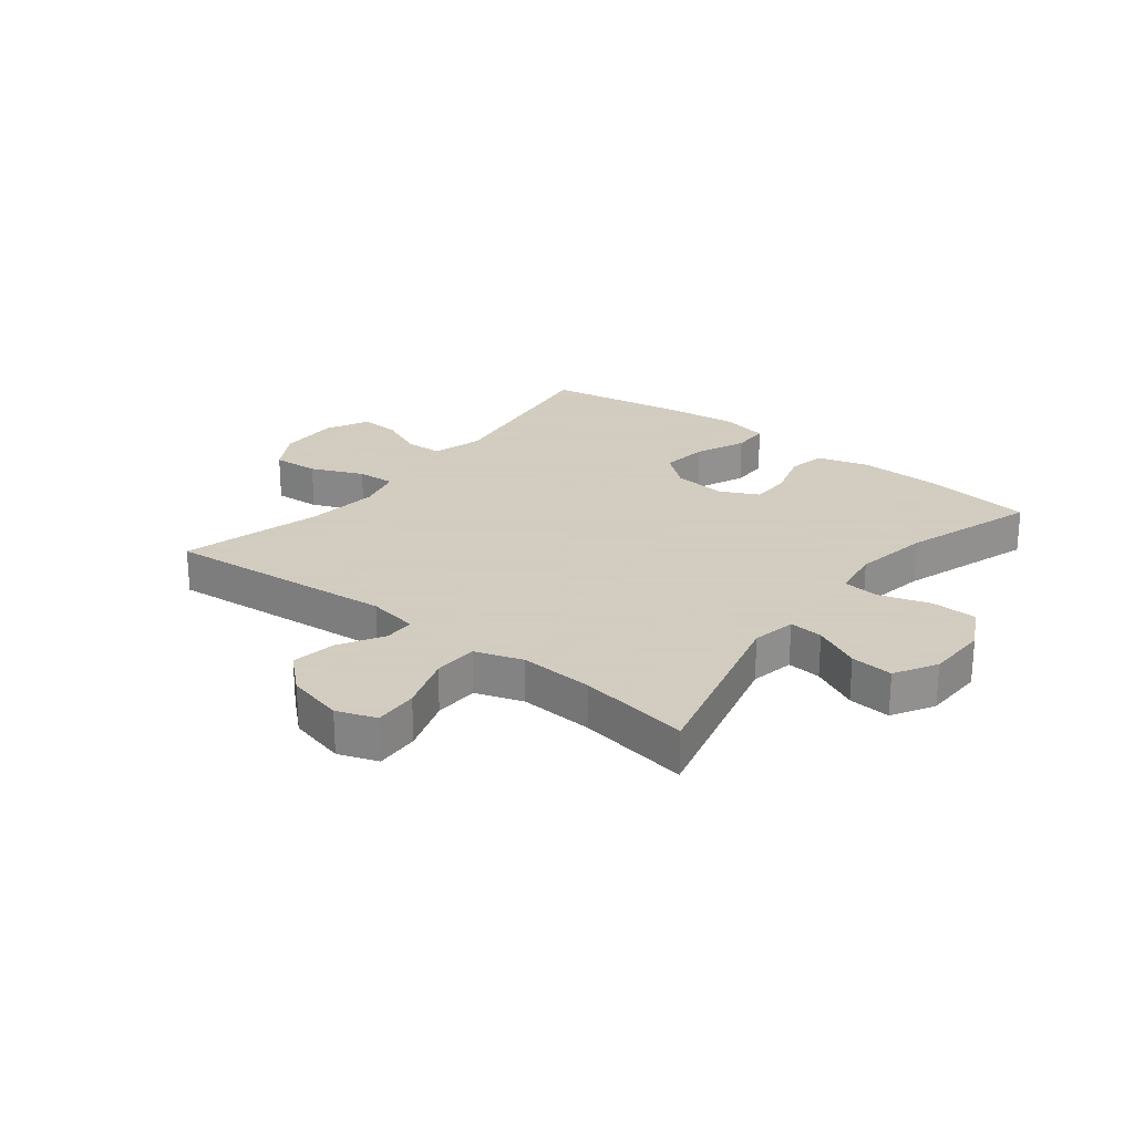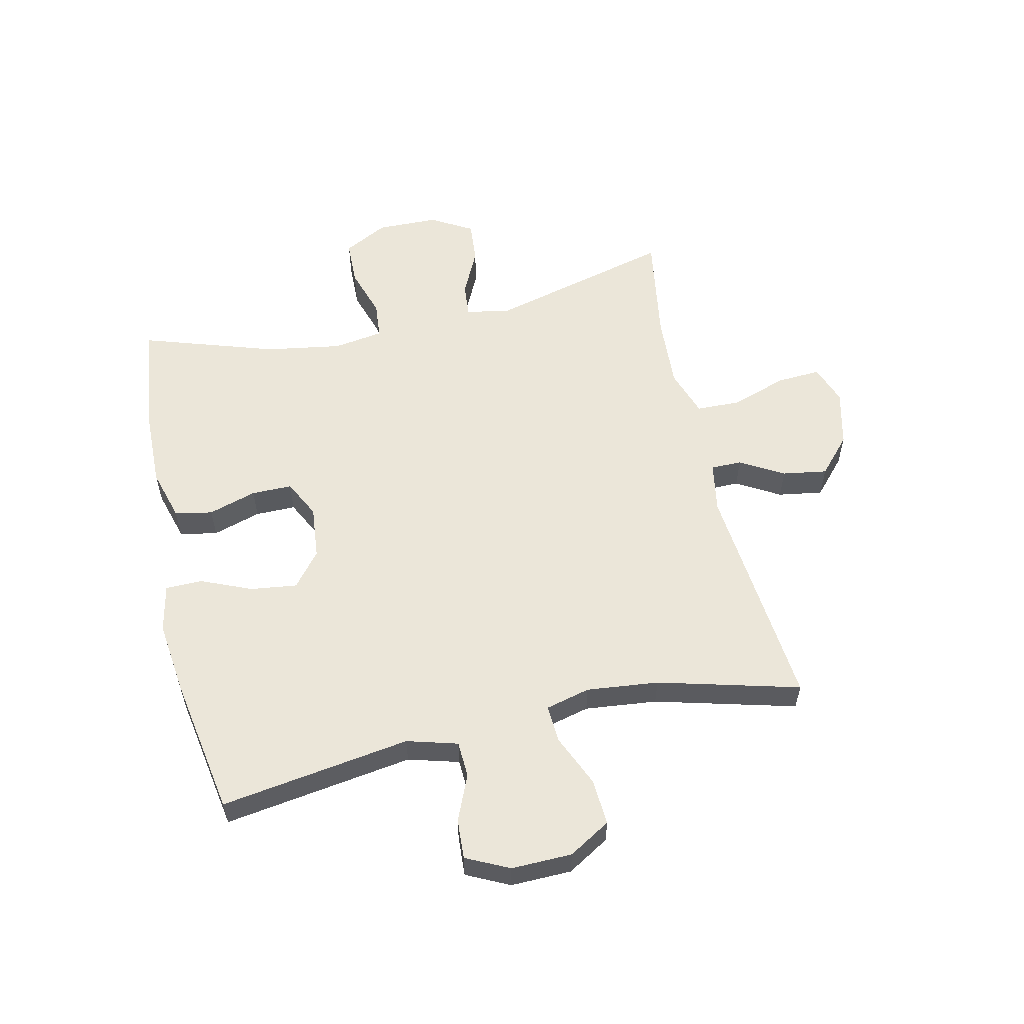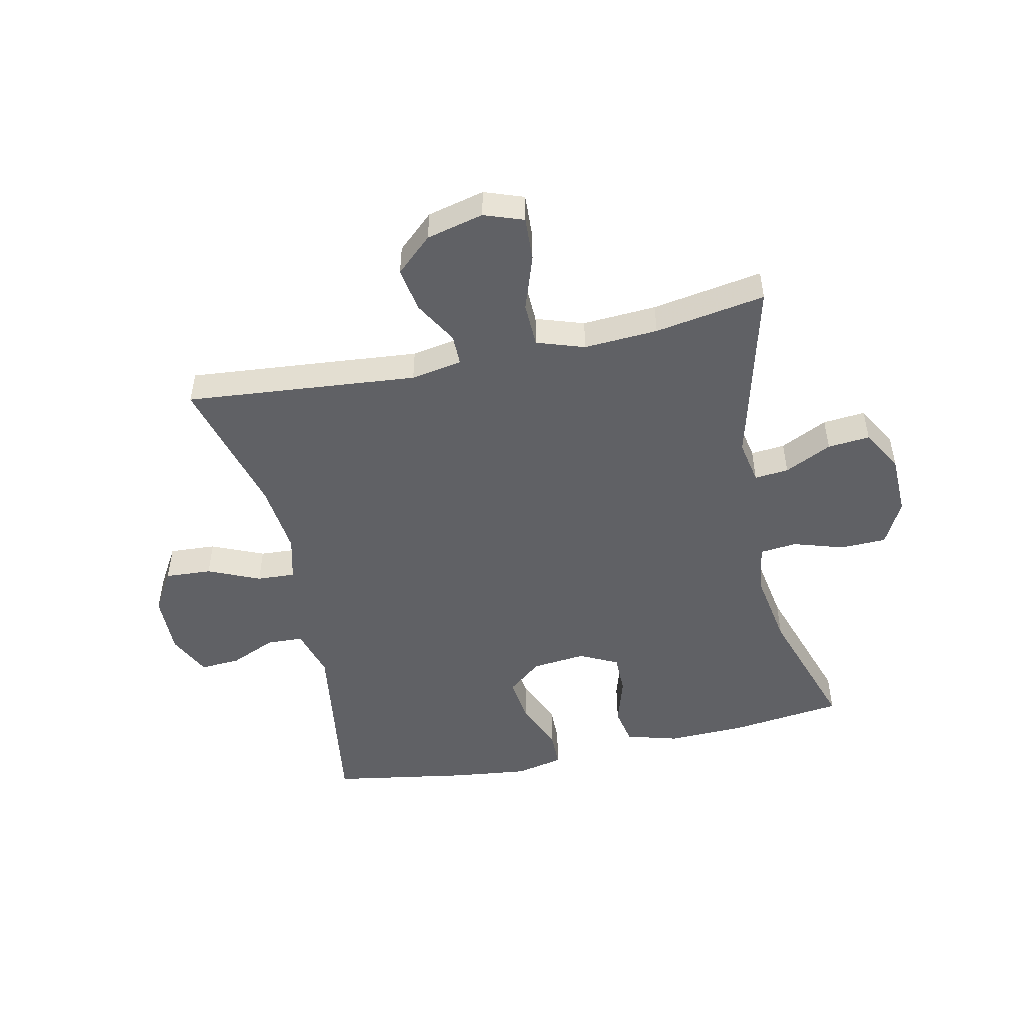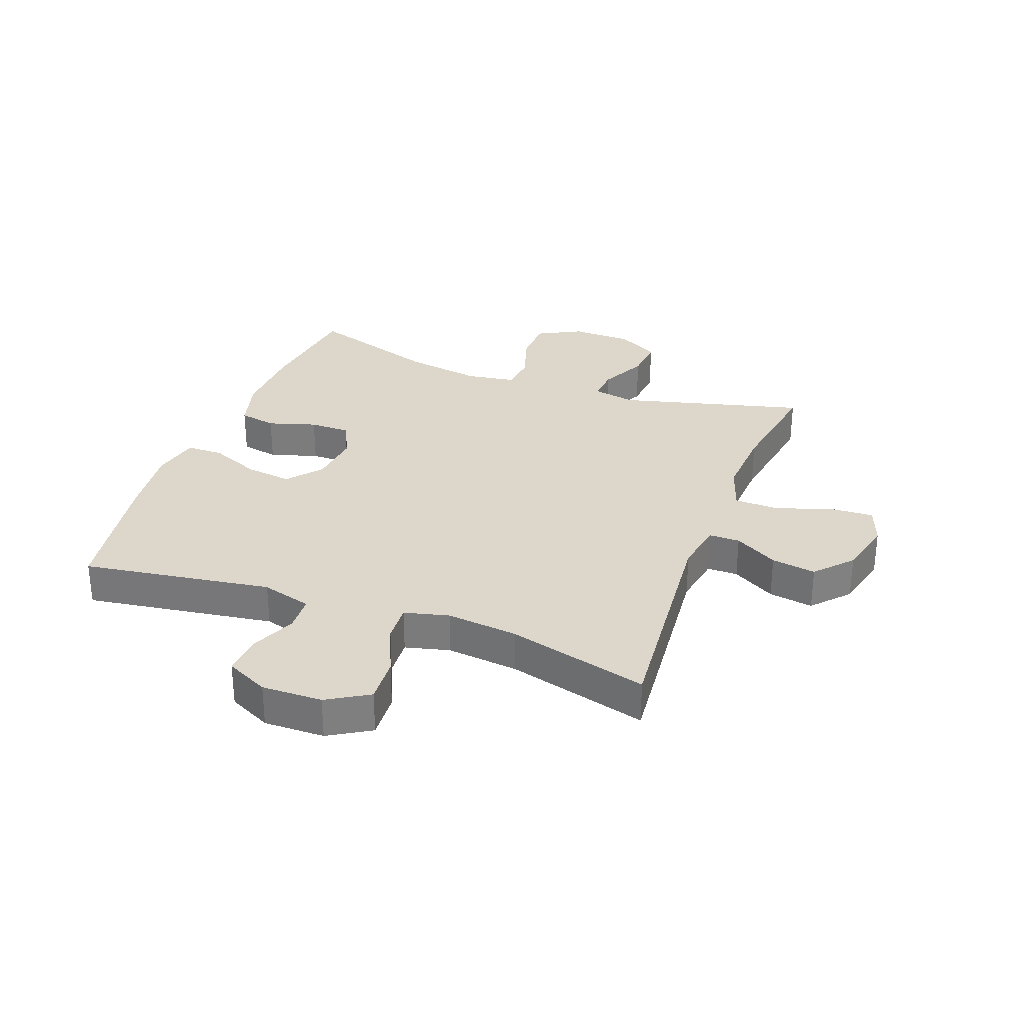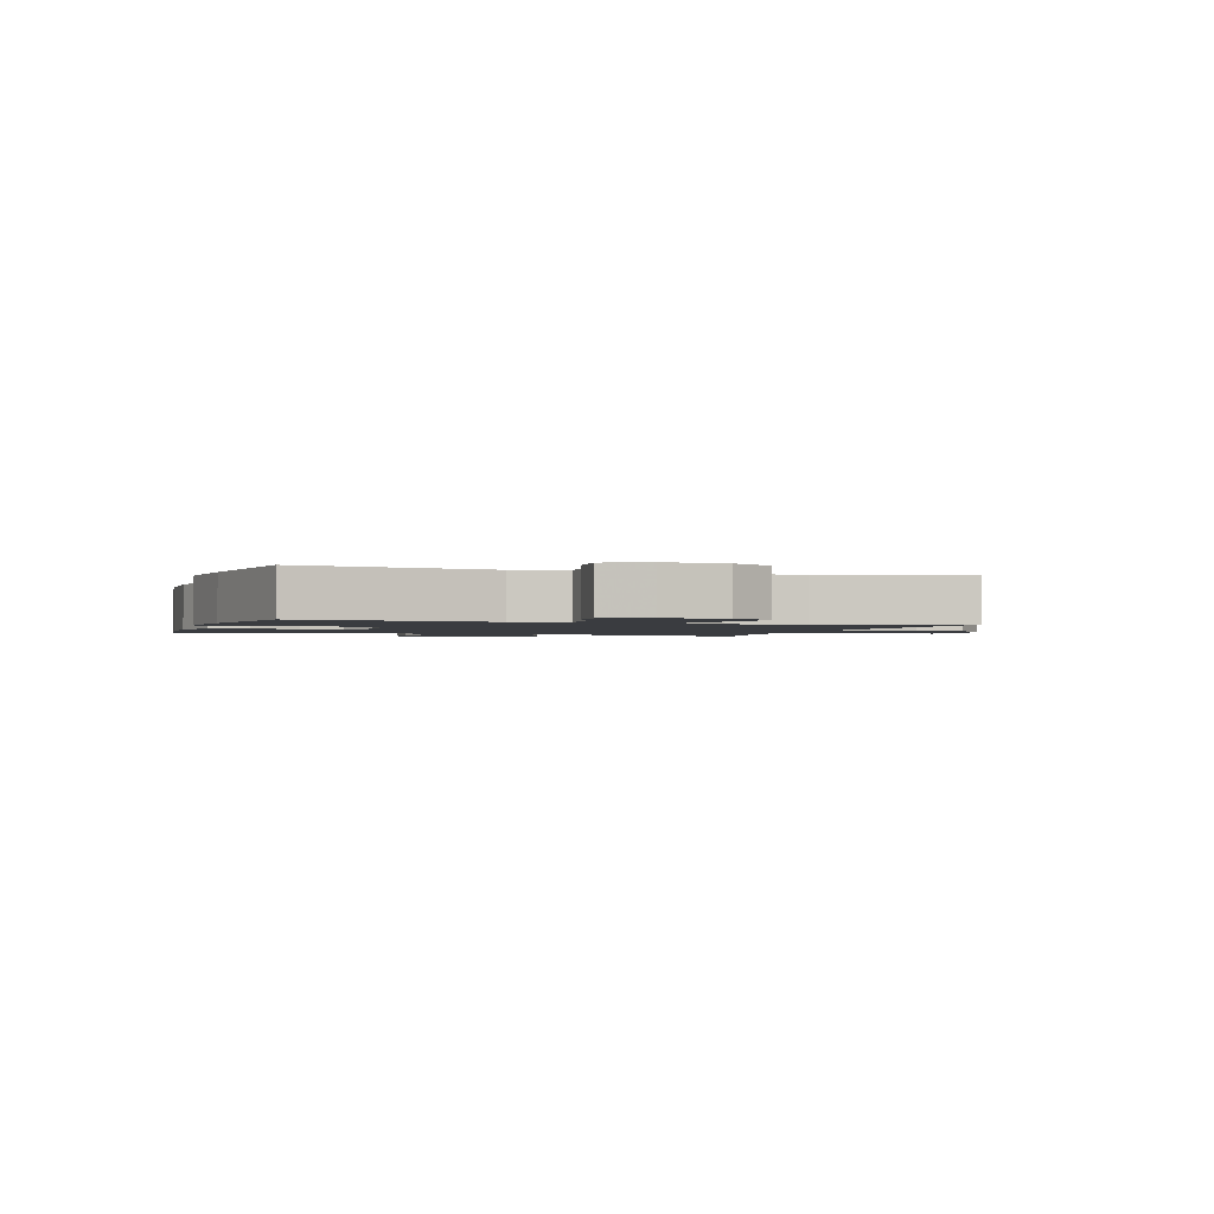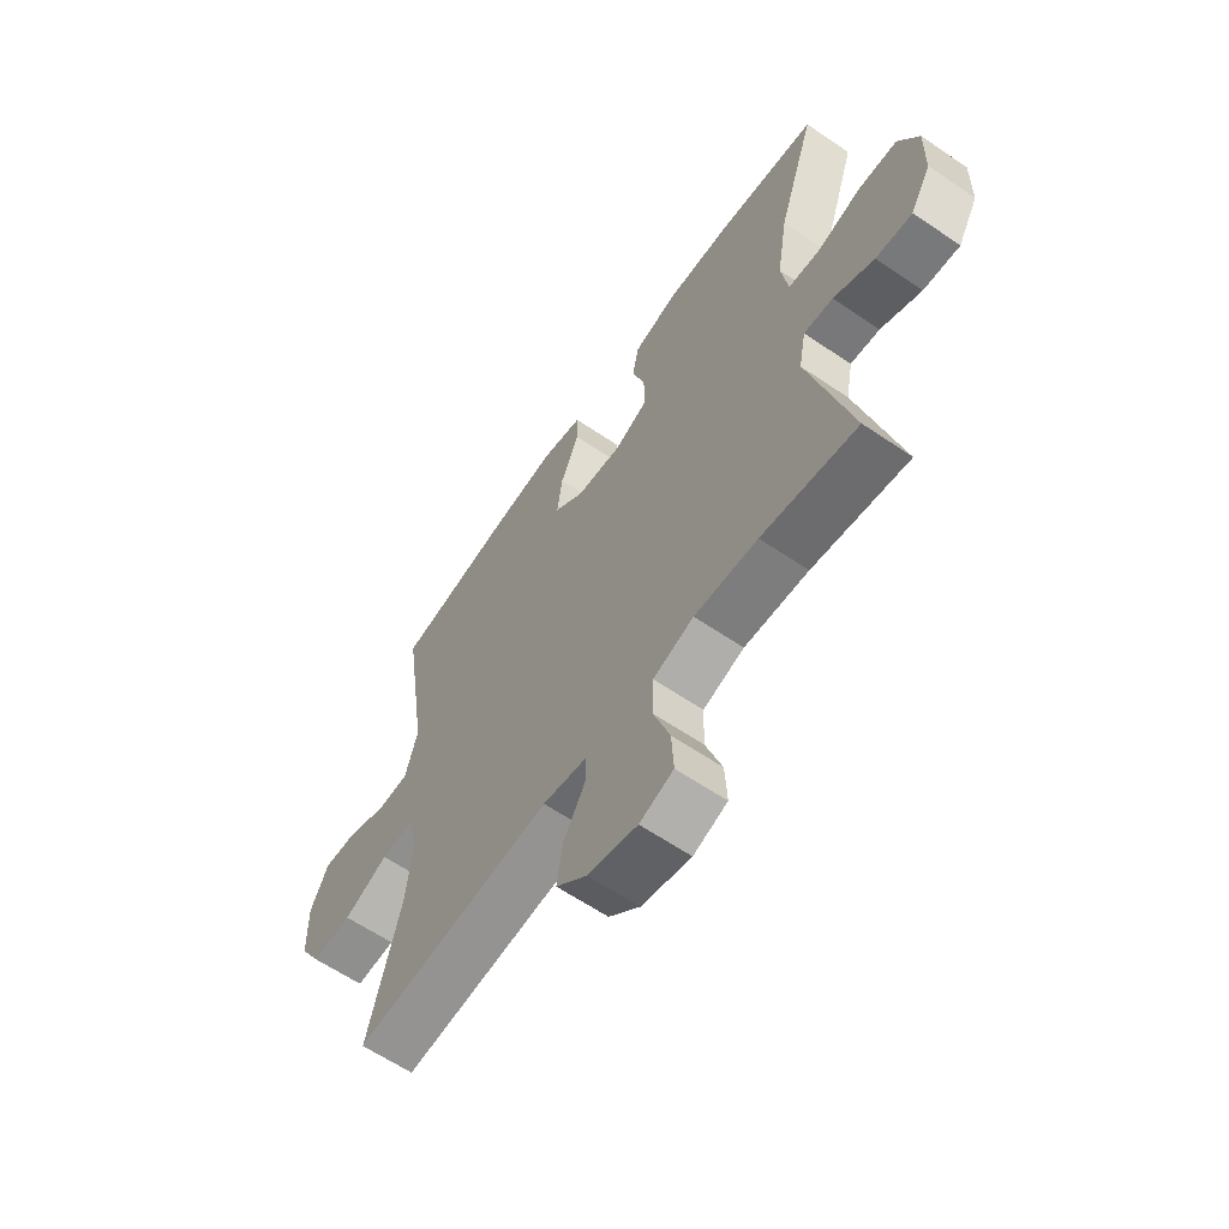
<metadata>
{"format":"obj","ext":"obj","renderer":"f3d","projection":"perspective","resolution":1024,"background":"white","views":[{"elev":24.3,"azim":-141.7,"up":"+Y"},{"elev":56.8,"azim":77.3,"up":"+Y"},{"elev":-49.4,"azim":-167.6,"up":"+Y"},{"elev":30.7,"azim":110.5,"up":"+Y"},{"elev":-1.7,"azim":72.2,"up":"+Y"},{"elev":-62.0,"azim":-124.7,"up":"+Z"}]}
</metadata>
<code>
v -0.5 0.07 0.5
v -0.309 0.07 0.523
v -0.179 0.07 0.526
v -0.092 0.07 0.501
v -0.08 0.07 0.438
v -0.105 0.07 0.357
v -0.105 0.07 0.289
v -0.041 0.07 0.257
v 0.049 0.07 0.266
v 0.107 0.07 0.313
v 0.097 0.07 0.391
v 0.061 0.07 0.476
v 0.062 0.07 0.538
v 0.142 0.07 0.555
v 0.267 0.07 0.54
v 0.5 0.07 0.5
v 0.452 0.07 0.181
v 0.476 0.07 0.096
v 0.537 0.07 0.093
v 0.614 0.07 0.126
v 0.681 0.07 0.13
v 0.716 0.07 0.058
v 0.714 0.07 -0.044
v 0.672 0.07 -0.114
v 0.594 0.07 -0.109
v 0.507 0.07 -0.071
v 0.443 0.07 -0.067
v 0.424 0.07 -0.142
v 0.437 0.07 -0.263
v 0.5 0.07 -0.5
v 0.111 0.07 -0.463
v 0.025 0.07 -0.478
v 0.025 0.07 -0.53
v 0.067 0.07 -0.603
v 0.079 0.07 -0.678
v 0.018 0.07 -0.733
v -0.078 0.07 -0.756
v -0.144 0.07 -0.732
v -0.14 0.07 -0.658
v -0.108 0.07 -0.565
v -0.11 0.07 -0.49
v -0.19 0.07 -0.463
v -0.314 0.07 -0.47
v -0.5 0.07 -0.5
v -0.419 0.07 -0.189
v -0.433 0.07 -0.115
v -0.49 0.07 -0.12
v -0.569 0.07 -0.158
v -0.64 0.07 -0.164
v -0.68 0.07 -0.094
v -0.682 0.07 0.009
v -0.643 0.07 0.083
v -0.566 0.07 0.085
v -0.481 0.07 0.058
v -0.419 0.07 0.064
v -0.406 0.07 0.148
v -0.427 0.07 0.276
v -0.5 0 0.5
v -0.309 0 0.523
v -0.179 0 0.526
v -0.092 0 0.501
v -0.08 0 0.438
v -0.105 0 0.357
v -0.105 0 0.289
v -0.041 0 0.257
v 0.049 0 0.266
v 0.107 0 0.313
v 0.097 0 0.391
v 0.061 0 0.476
v 0.062 0 0.538
v 0.142 0 0.555
v 0.267 0 0.54
v 0.5 0 0.5
v 0.452 0 0.181
v 0.476 0 0.096
v 0.537 0 0.093
v 0.614 0 0.126
v 0.681 0 0.13
v 0.716 0 0.058
v 0.714 0 -0.044
v 0.672 0 -0.114
v 0.594 0 -0.109
v 0.507 0 -0.071
v 0.443 0 -0.067
v 0.424 0 -0.142
v 0.437 0 -0.263
v 0.5 0 -0.5
v 0.111 0 -0.463
v 0.025 0 -0.478
v 0.025 0 -0.53
v 0.067 0 -0.603
v 0.079 0 -0.678
v 0.018 0 -0.733
v -0.078 0 -0.756
v -0.144 0 -0.732
v -0.14 0 -0.658
v -0.108 0 -0.565
v -0.11 0 -0.49
v -0.19 0 -0.463
v -0.314 0 -0.47
v -0.5 0 -0.5
v -0.419 0 -0.189
v -0.433 0 -0.115
v -0.49 0 -0.12
v -0.569 0 -0.158
v -0.64 0 -0.164
v -0.68 0 -0.094
v -0.682 0 0.009
v -0.643 0 0.083
v -0.566 0 0.085
v -0.481 0 0.058
v -0.419 0 0.064
v -0.406 0 0.148
v -0.427 0 0.276
f 51 52 53 54
f 51 54 55
f 50 51 55
f 47 48 49 50
f 46 47 50 55
f 45 46 55 56
f 43 44 45
f 42 43 45 56
f 37 38 39 40
f 37 40 41
f 36 37 41
f 33 34 35 36
f 32 33 36 41
f 31 32 41 42
f 29 30 31
f 28 29 31 42
f 23 24 25 26
f 23 26 27
f 22 23 27
f 19 20 21 22
f 18 19 22 27
f 17 18 27 28
f 15 16 17
f 11 12 13 14
f 10 11 14 15
f 3 4 5 6
f 3 6 7
f 57 1 2 3
f 57 3 7
f 56 57 7 8
f 42 56 8 9
f 28 42 9 10
f 10 15 17 28
f 111 110 109 108
f 112 111 108
f 112 108 107
f 107 106 105 104
f 112 107 104 103
f 113 112 103 102
f 102 101 100
f 113 102 100 99
f 97 96 95 94
f 98 97 94
f 98 94 93
f 93 92 91 90
f 98 93 90 89
f 99 98 89 88
f 88 87 86
f 99 88 86 85
f 83 82 81 80
f 84 83 80
f 84 80 79
f 79 78 77 76
f 84 79 76 75
f 85 84 75 74
f 74 73 72
f 71 70 69 68
f 72 71 68 67
f 63 62 61 60
f 64 63 60
f 60 59 58 114
f 64 60 114
f 65 64 114 113
f 66 65 113 99
f 67 66 99 85
f 85 74 72 67
f 1 58 59 2
f 2 59 60 3
f 3 60 61 4
f 4 61 62 5
f 5 62 63 6
f 6 63 64 7
f 7 64 65 8
f 8 65 66 9
f 9 66 67 10
f 10 67 68 11
f 11 68 69 12
f 12 69 70 13
f 13 70 71 14
f 14 71 72 15
f 15 72 73 16
f 16 73 74 17
f 17 74 75 18
f 18 75 76 19
f 19 76 77 20
f 20 77 78 21
f 21 78 79 22
f 22 79 80 23
f 23 80 81 24
f 24 81 82 25
f 25 82 83 26
f 26 83 84 27
f 27 84 85 28
f 28 85 86 29
f 29 86 87 30
f 30 87 88 31
f 31 88 89 32
f 32 89 90 33
f 33 90 91 34
f 34 91 92 35
f 35 92 93 36
f 36 93 94 37
f 37 94 95 38
f 38 95 96 39
f 39 96 97 40
f 40 97 98 41
f 41 98 99 42
f 42 99 100 43
f 43 100 101 44
f 44 101 102 45
f 45 102 103 46
f 46 103 104 47
f 47 104 105 48
f 48 105 106 49
f 49 106 107 50
f 50 107 108 51
f 51 108 109 52
f 52 109 110 53
f 53 110 111 54
f 54 111 112 55
f 55 112 113 56
f 56 113 114 57
f 57 114 58 1

</code>
